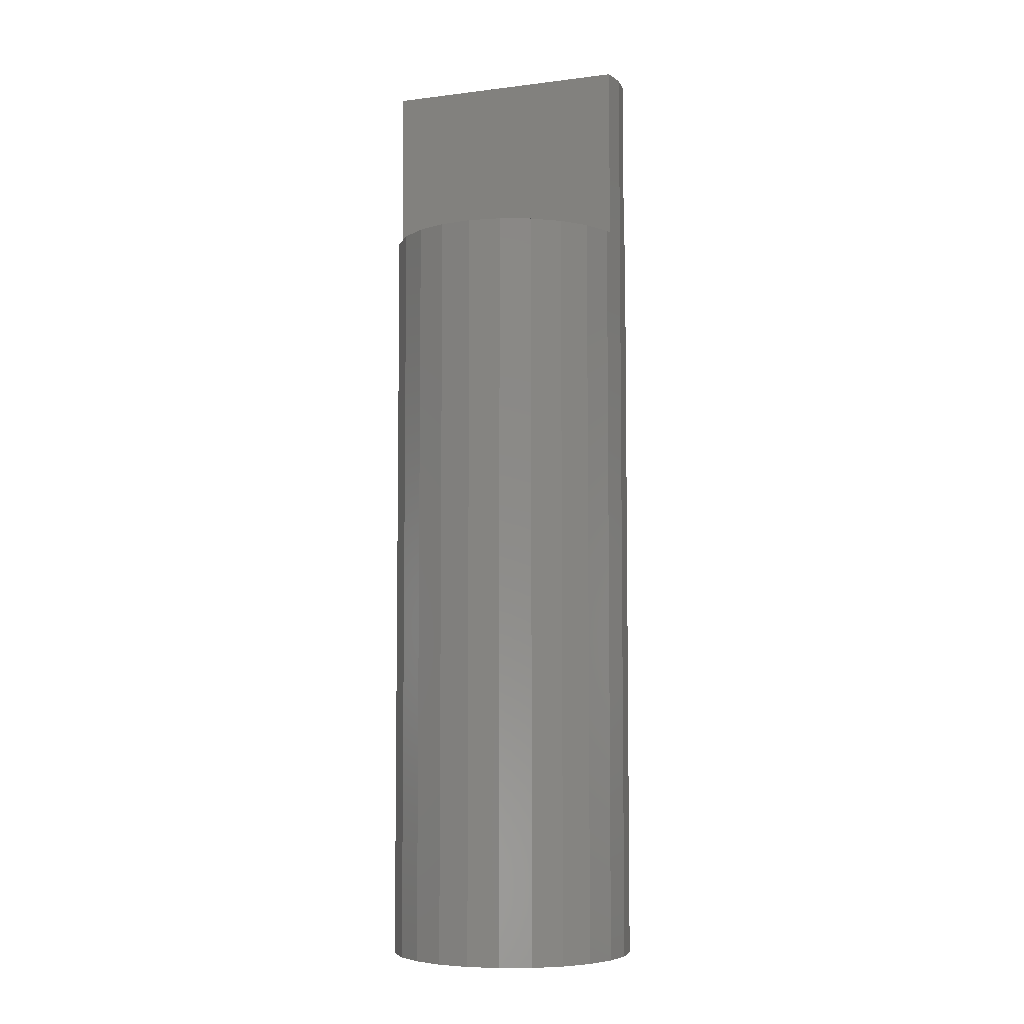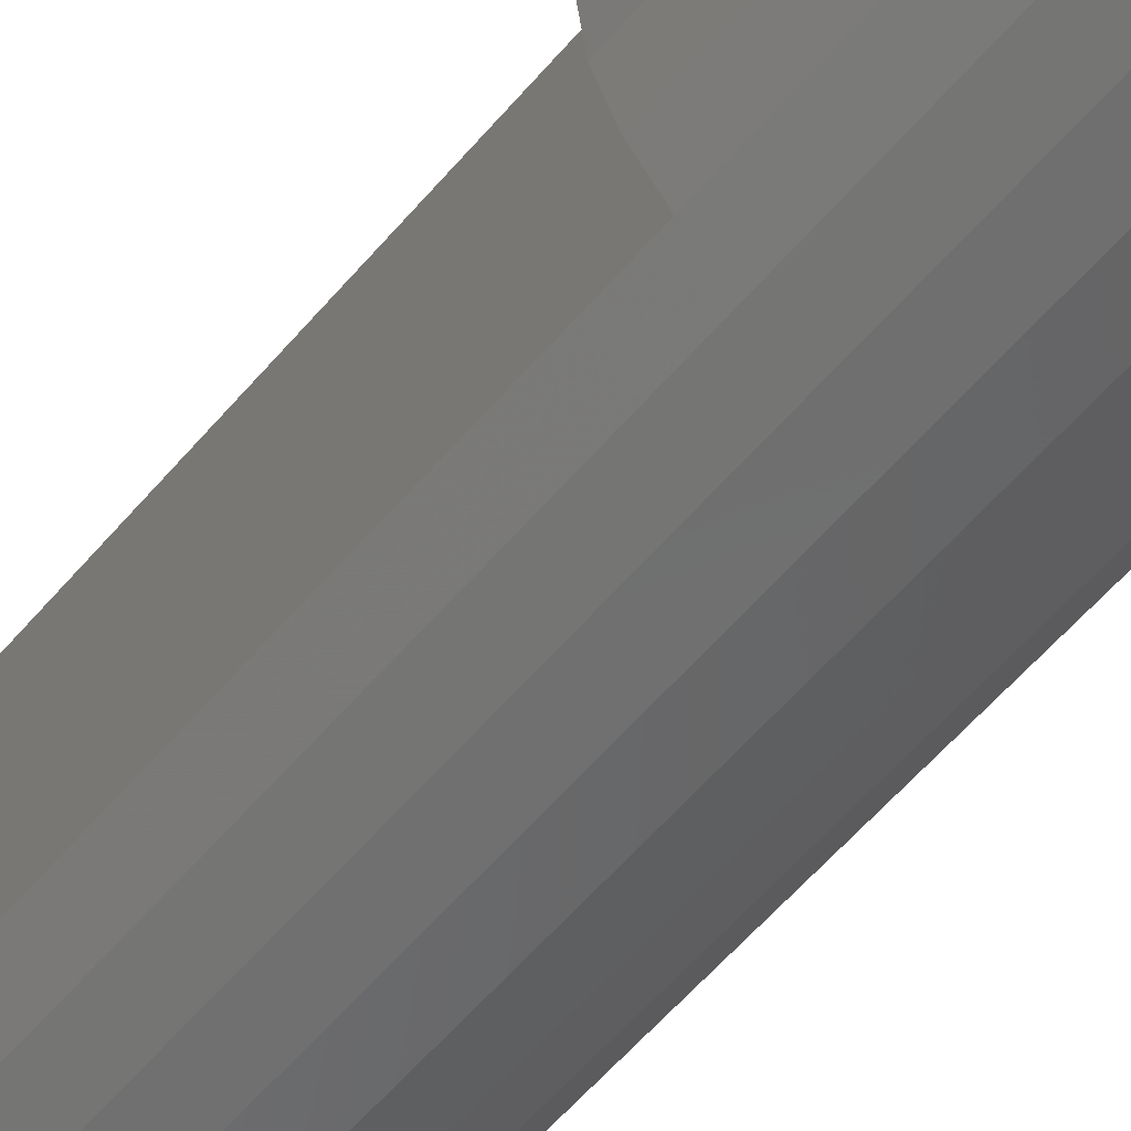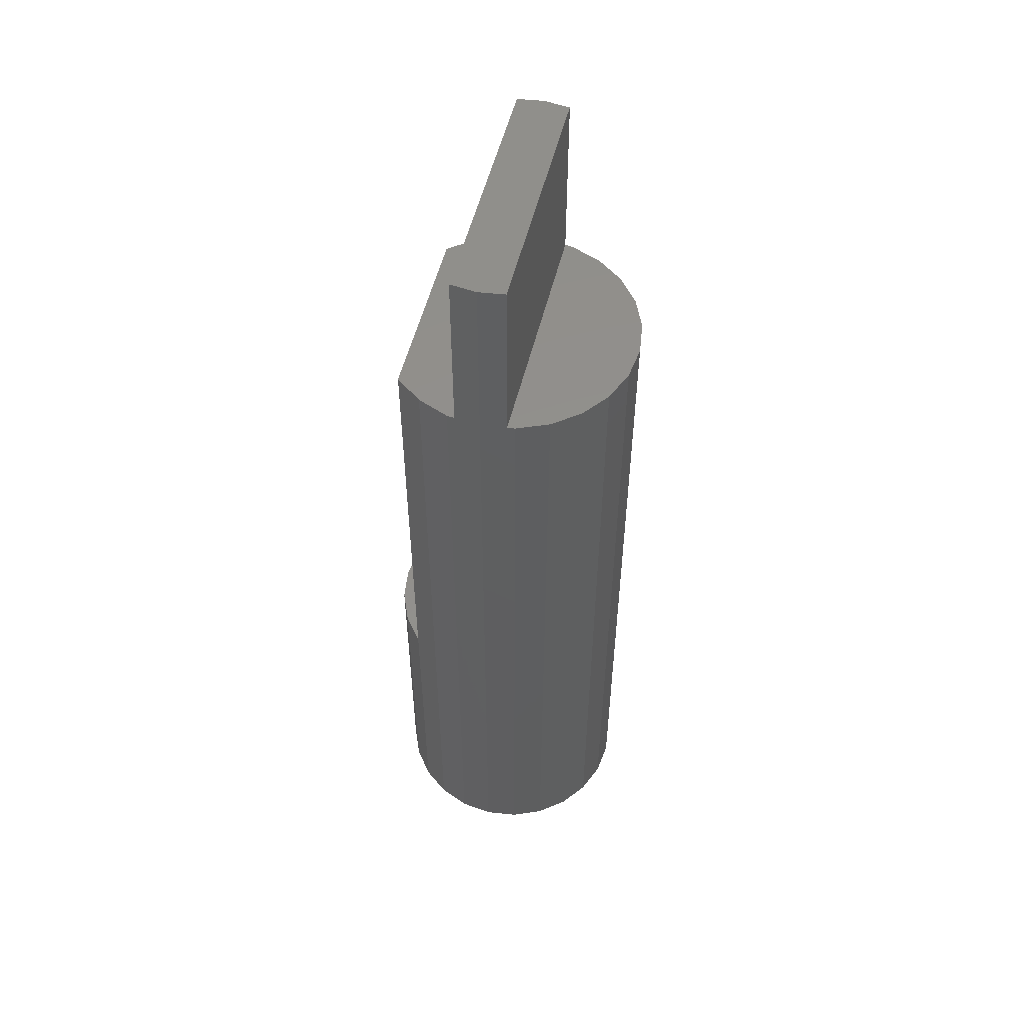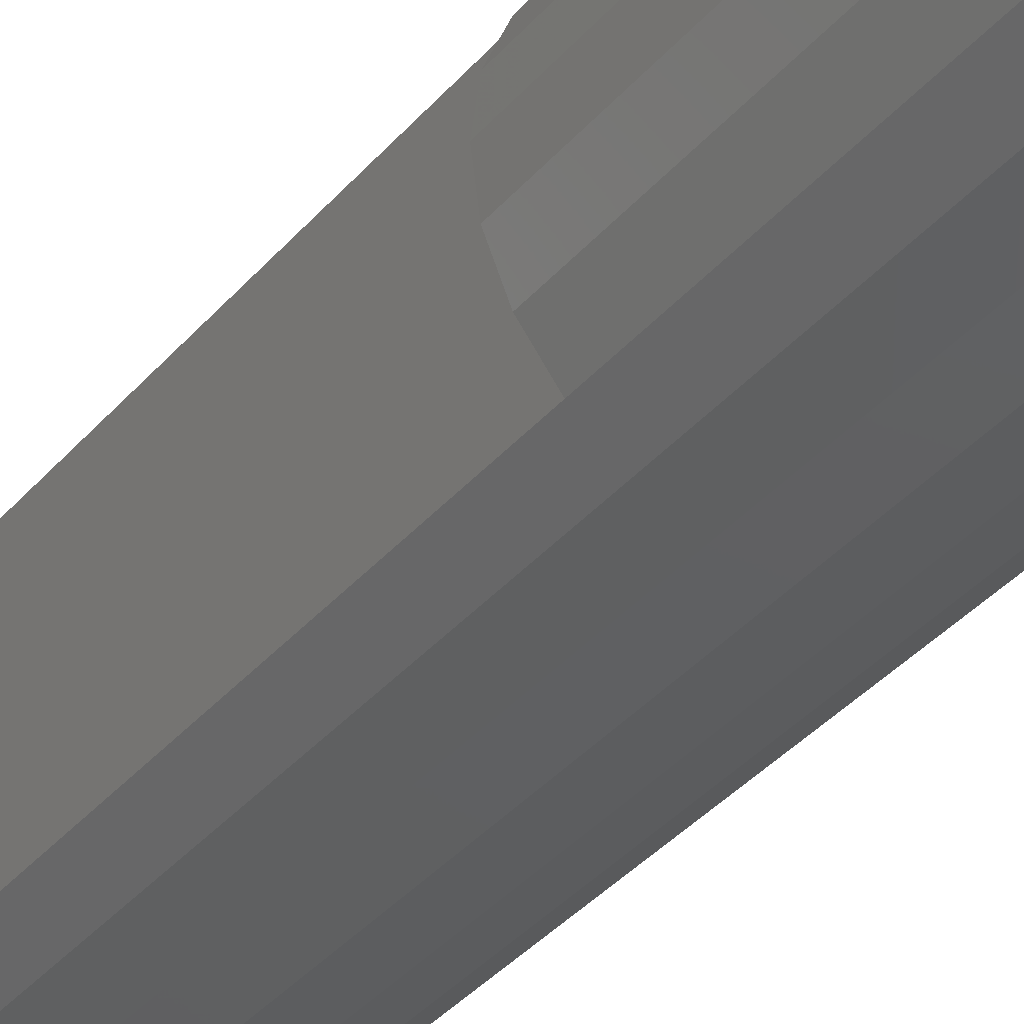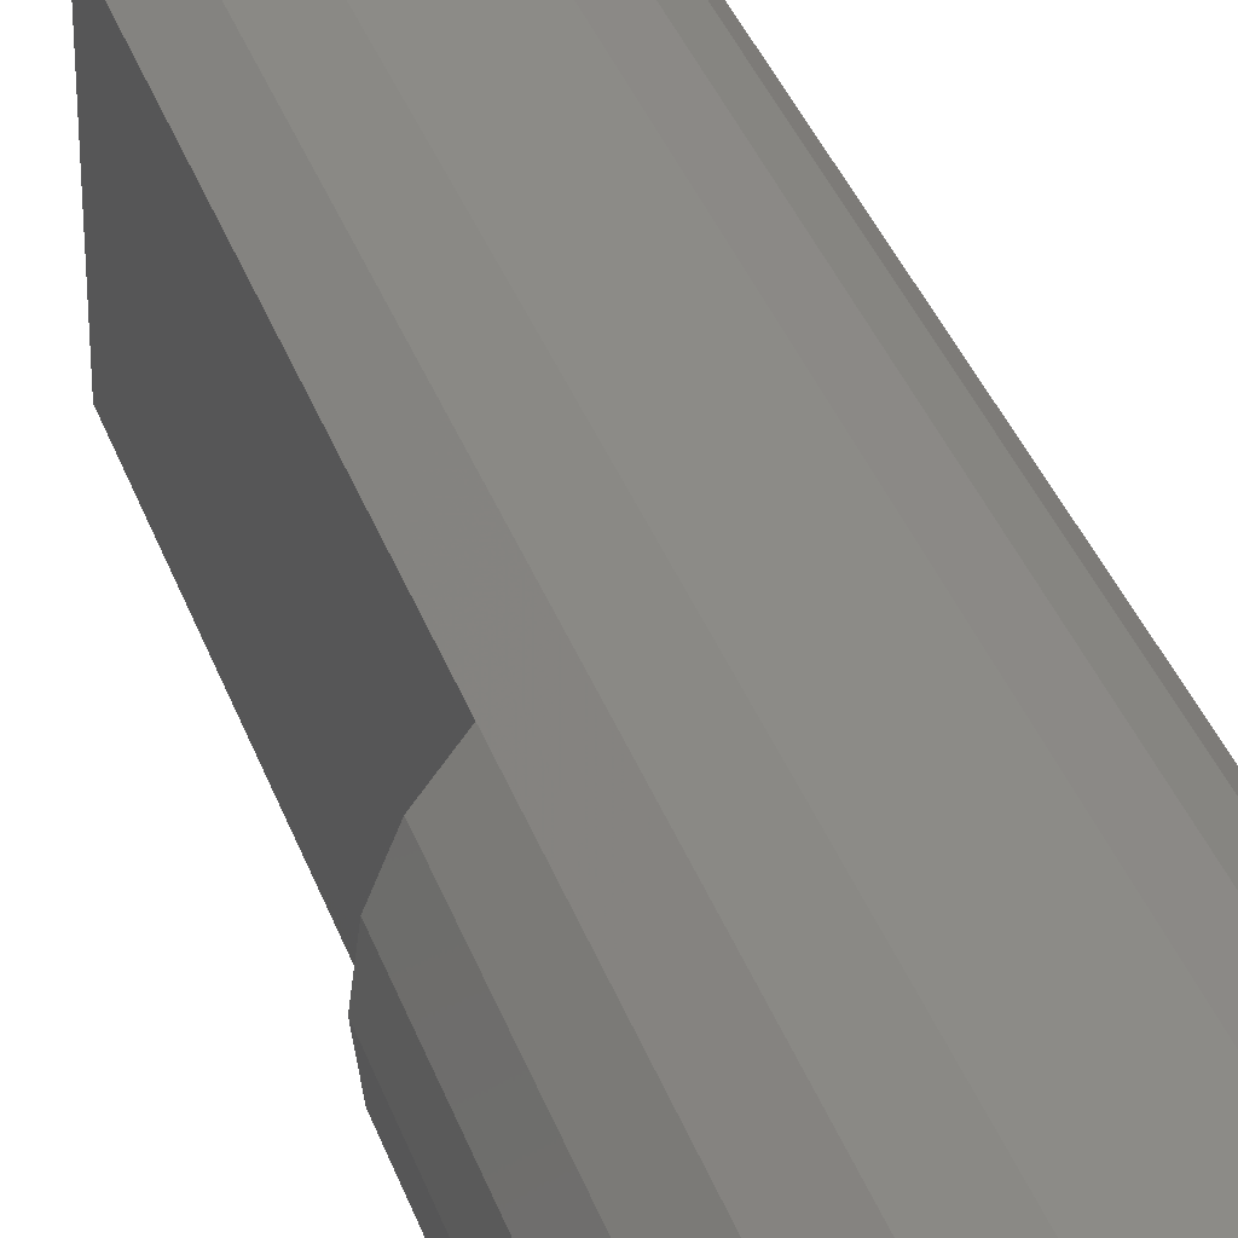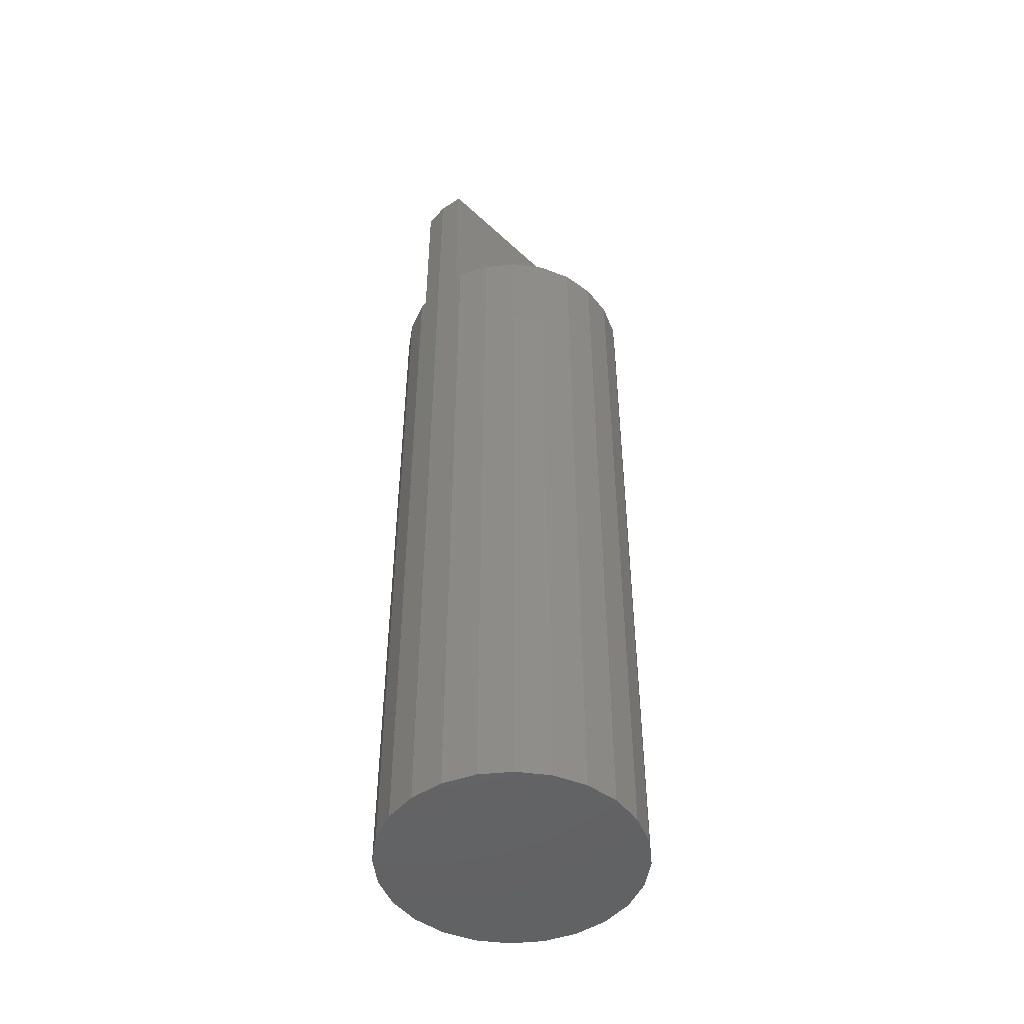
<metadata>
{"format":"stl","ext":"stl","renderer":"f3d","projection":"perspective","resolution":1024,"background":"white","views":[{"elev":-5.9,"azim":-69.1,"up":"+Z"},{"elev":-57.4,"azim":140.4,"up":"+Y"},{"elev":53.1,"azim":-166.3,"up":"+Z"},{"elev":-36.6,"azim":145.2,"up":"+Y"},{"elev":34.5,"azim":162.5,"up":"+Y"},{"elev":-48.1,"azim":-136.1,"up":"+Z"}]}
</metadata>
<code>
# stl→obj: 63 verts, 122 faces
v -0.2943 -1.961 15
v -0.3943 1.947 15
v -0.3943 -1.947 15
v -0.2943 1.961 15
v 0.0057 -2 15
v 0.0057 2 15
v 0.3057 -1.961 15
v 0.3057 1.961 15
v 0.4057 -1.947 15
v 0.4057 1.947 15
v 0.4057 1.947 12.2
v 0.4057 -1.947 12.2
v 1.938 -0.5176 0
v 2.006 3.525e-16 5
v 1.938 -0.5176 5
v 2.006 7.05e-16 0
v -1.994 1.057e-15 12.2
v -1.926 -0.5176 0
v -1.926 -0.5176 12.2
v -1.994 1.057e-15 0
v 0.5233 1.932 0
v 0.0057 2 0
v 0.5233 1.932 12.2
v -1.726 1 12.2
v -1.926 0.5176 0
v -1.926 0.5176 12.2
v -1.726 1 0
v -0.9943 1.732 12.2
v -0.5119 1.932 0
v -0.9943 1.732 0
v -0.5119 1.932 12.2
v 1.006 1.732 12.2
v 1.42 1.414 0
v 1.006 1.732 0
v 1.42 1.414 5
v 1.42 1.414 12.2
v 1.738 -1 0
v 1.738 -1 5
v -0.5119 -1.932 12.2
v -0.9943 -1.732 0
v -0.5119 -1.932 0
v -0.9943 -1.732 12.2
v 0.5233 -1.932 12.2
v 0.0057 -2 0
v 0.5233 -1.932 0
v 0.0057 -2 12.2
v 1.738 1 0
v 1.738 1 5
v -1.409 -1.414 0
v -1.409 -1.414 12.2
v 1.938 0.5176 0
v 1.938 0.5176 5
v 1.42 -1.414 0
v 1.42 -1.414 5
v -1.726 -1 0
v -1.409 1.414 0
v 1.006 -1.732 0
v -1.726 -1 12.2
v 1.006 -1.732 12.2
v 1.42 -1.414 12.2
v -1.409 1.414 12.2
v -0.3943 1.947 12.2
v -0.3943 -1.947 12.2
f 1 2 3
f 2 1 4
f 4 1 5
f 4 5 6
f 6 5 7
f 6 7 8
f 8 7 9
f 8 9 10
f 11 9 12
f 9 11 10
f 13 14 15
f 14 13 16
f 17 18 19
f 18 17 20
f 6 21 22
f 21 6 11
f 21 11 23
f 11 6 10
f 10 6 8
f 24 25 26
f 25 24 27
f 28 29 30
f 29 28 31
f 32 33 34
f 33 32 35
f 35 32 36
f 37 15 38
f 15 37 13
f 39 40 41
f 40 39 42
f 43 44 45
f 44 43 46
f 46 43 12
f 46 12 9
f 46 9 5
f 5 9 7
f 47 35 48
f 35 47 33
f 26 20 17
f 20 26 25
f 42 49 40
f 49 42 50
f 51 48 52
f 48 51 47
f 53 38 54
f 38 53 37
f 16 52 14
f 52 16 51
f 25 18 20
f 18 25 55
f 55 25 27
f 55 27 49
f 49 27 56
f 49 56 40
f 40 56 30
f 40 30 41
f 41 30 29
f 41 29 44
f 44 29 22
f 44 22 45
f 45 22 21
f 45 21 57
f 57 21 34
f 57 34 53
f 53 34 33
f 53 33 37
f 37 33 47
f 37 47 51
f 37 51 13
f 13 51 16
f 58 49 50
f 49 58 55
f 43 11 12
f 11 43 23
f 23 43 59
f 23 59 32
f 32 59 60
f 32 60 36
f 61 27 24
f 27 61 56
f 54 57 53
f 57 54 59
f 59 54 60
f 23 34 21
f 34 23 32
f 31 22 29
f 22 31 62
f 22 62 6
f 6 62 2
f 6 2 4
f 2 63 3
f 63 2 62
f 59 45 57
f 45 59 43
f 61 30 56
f 30 61 28
f 19 26 17
f 26 19 58
f 26 58 24
f 24 58 50
f 24 50 61
f 61 50 42
f 61 42 28
f 28 42 39
f 28 39 31
f 31 39 63
f 31 63 62
f 5 63 46
f 63 5 3
f 3 5 1
f 46 41 44
f 41 46 39
f 39 46 63
f 19 55 58
f 55 19 18
f 38 35 54
f 35 38 48
f 48 38 15
f 48 15 52
f 52 15 14
f 35 60 54
f 60 35 36

</code>
